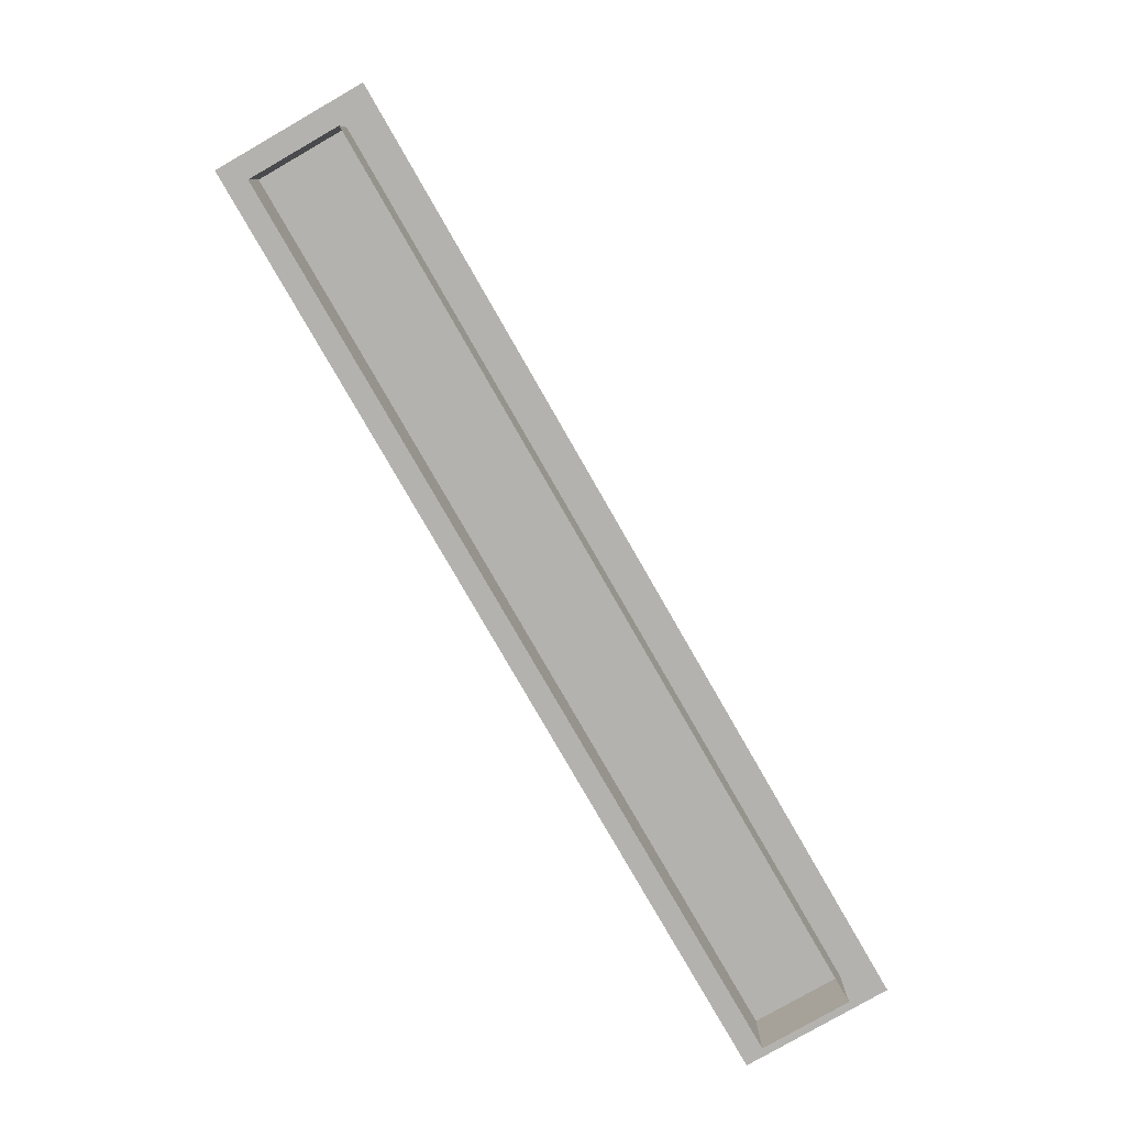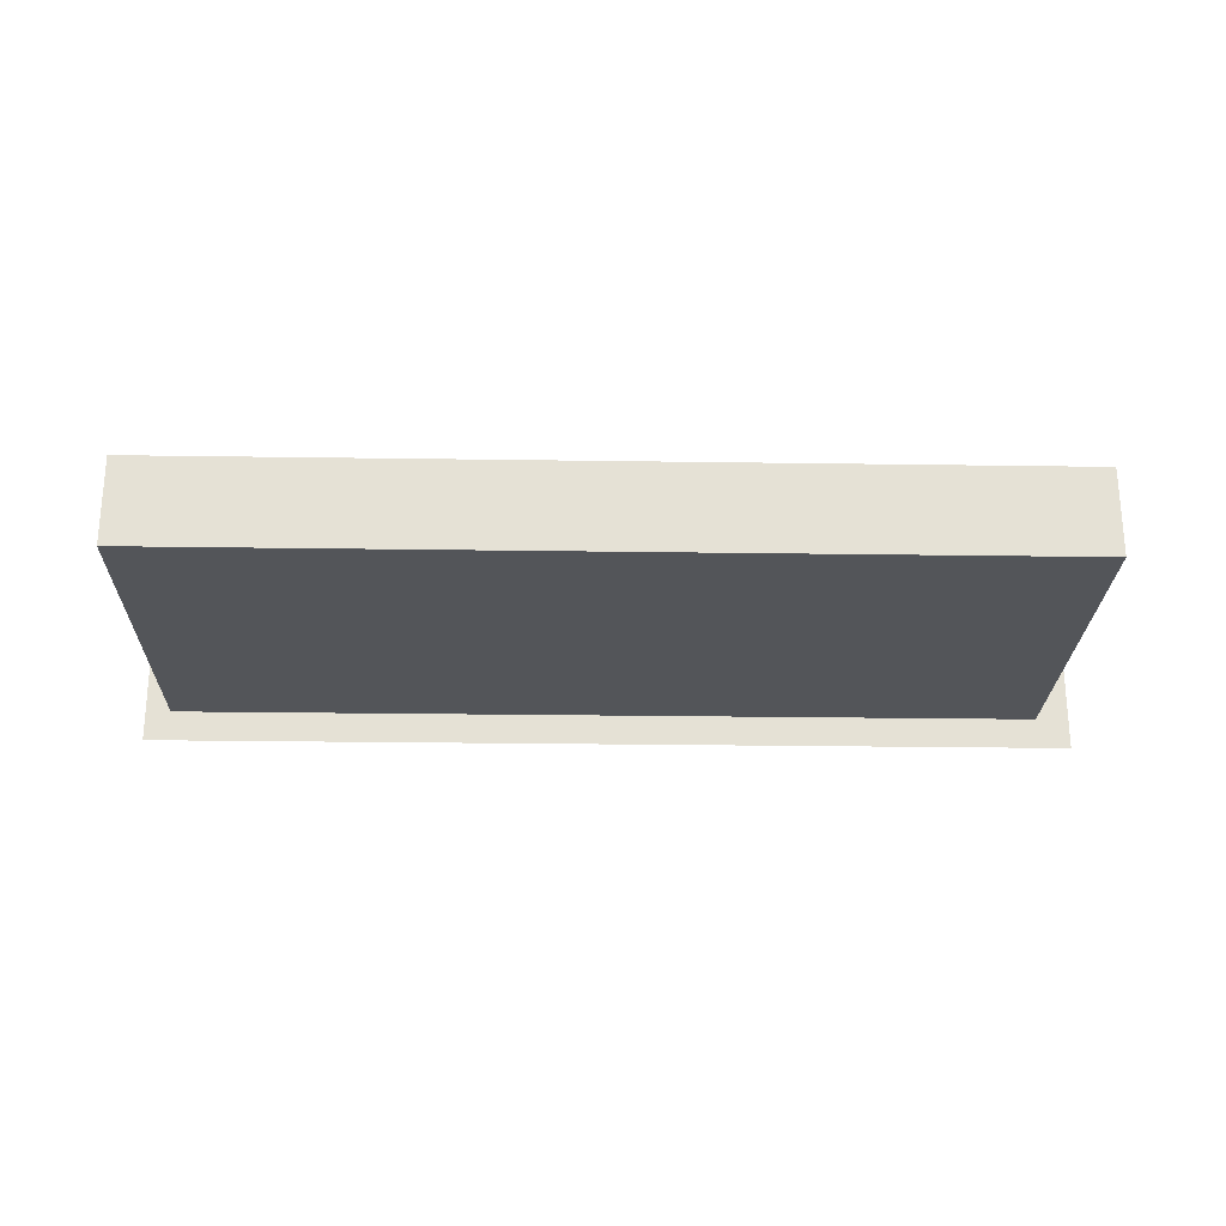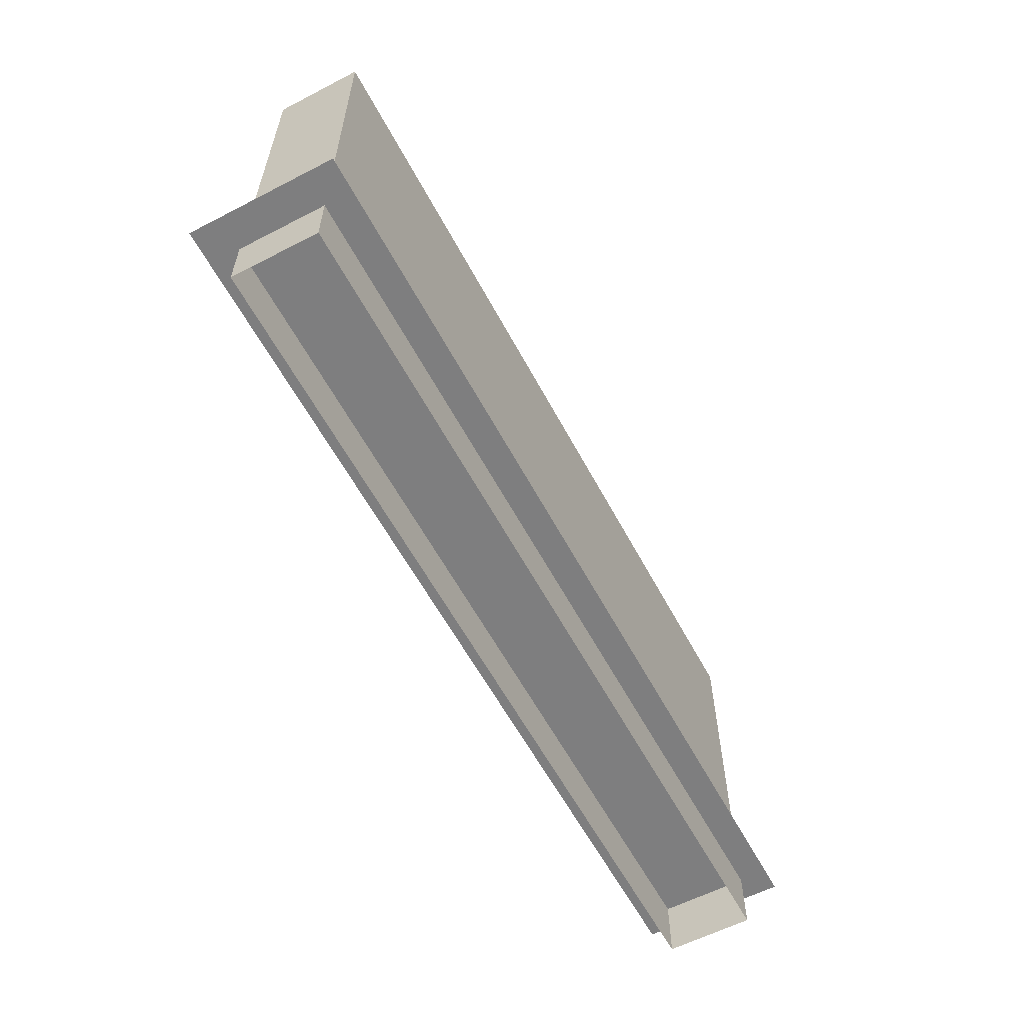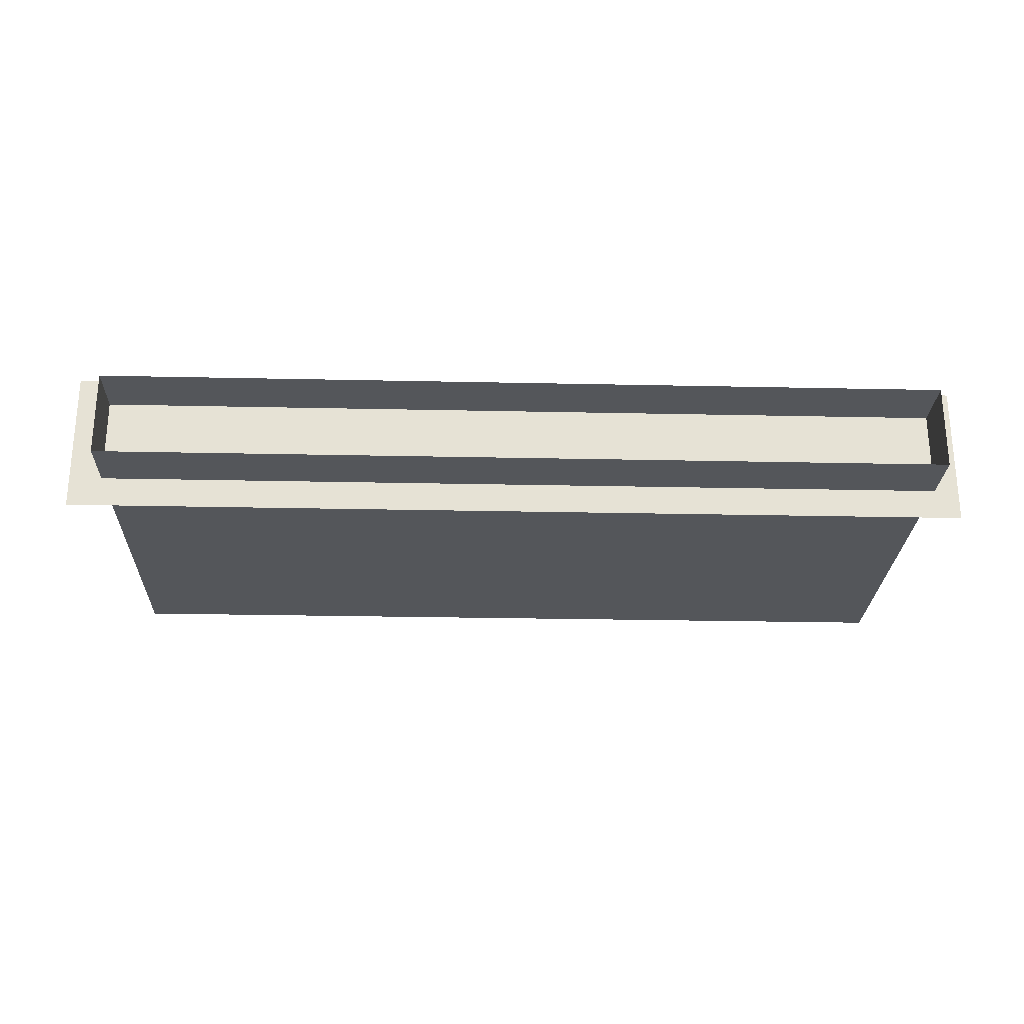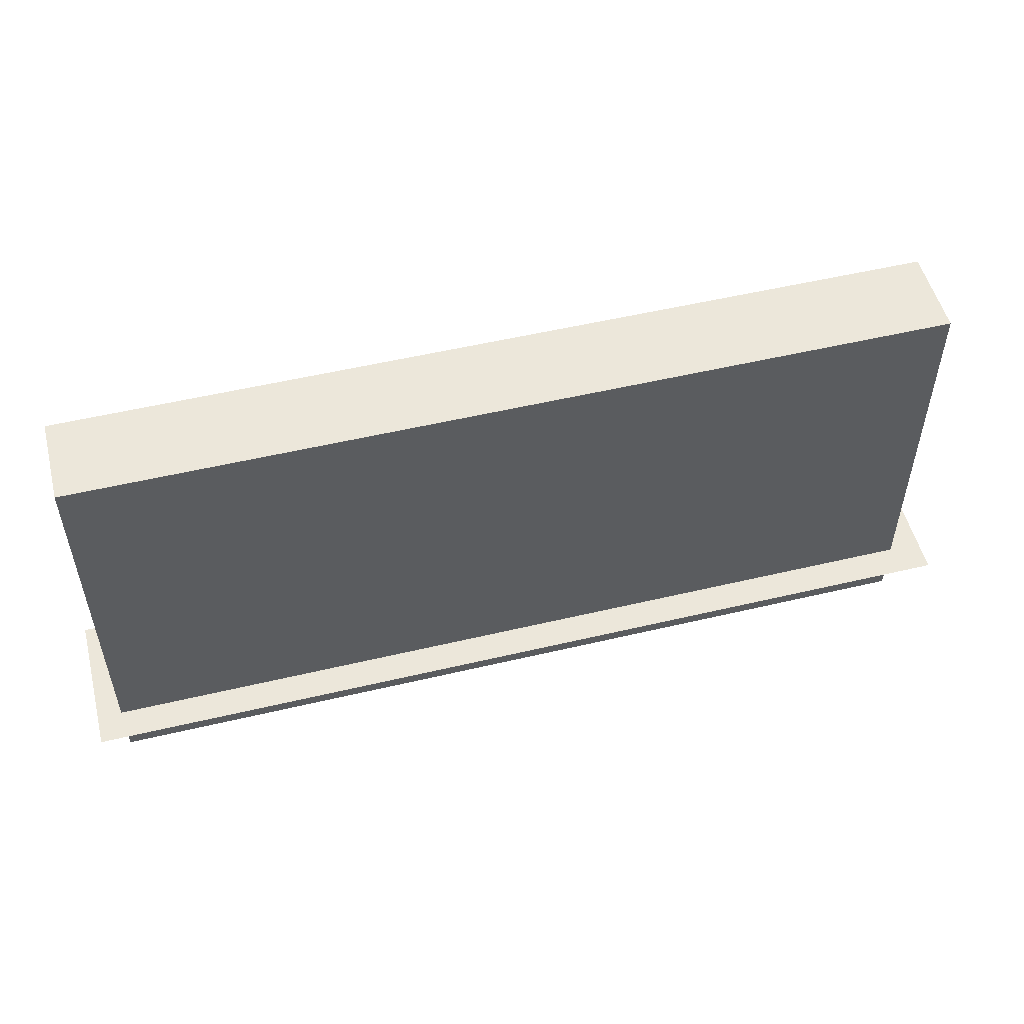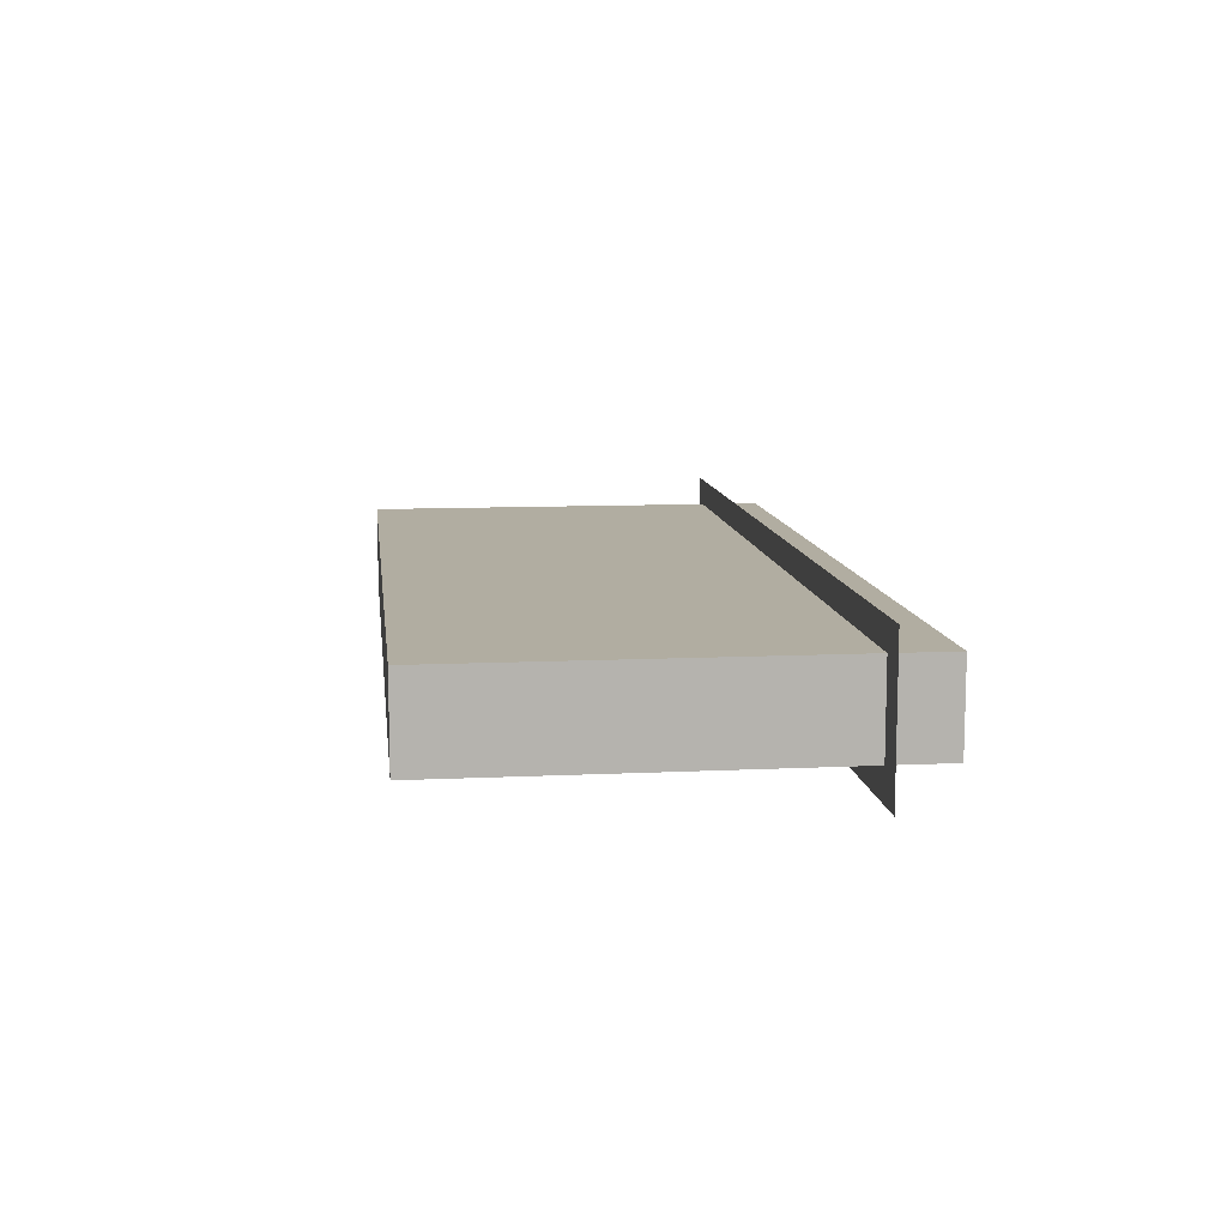
<metadata>
{"format":"obj","ext":"obj","renderer":"f3d","projection":"perspective","resolution":1024,"background":"white","views":[{"elev":-79.7,"azim":119.9,"up":"+Y"},{"elev":-24.5,"azim":178.6,"up":"+Z"},{"elev":-59.4,"azim":-62.0,"up":"+Y"},{"elev":-25.3,"azim":-2.0,"up":"+Z"},{"elev":52.7,"azim":165.7,"up":"+Y"},{"elev":10.4,"azim":-96.8,"up":"+Z"}]}
</metadata>
<code>
o 17.020_Cube.083
v 632.2 43.04 1557
v 718.5 43.04 1557
v 718.5 43.04 1566
v 632.2 43.04 1566
v 632.2 -0.1222 1557
v 718.5 -0.1222 1557
v 718.5 -0.1222 1566
v 632.2 -0.1222 1566
v 675.3 43.04 1557
v 675.3 43.04 1566
v 675.3 -0.1222 1566
v 675.3 -0.1222 1557
v 632.2 21.46 1557
v 718.5 21.46 1557
v 718.5 21.46 1566
v 632.2 21.46 1566
v 696.9 43.04 1557
v 632.2 43.04 1562
v 718.5 43.04 1562
v 653.8 43.04 1566
v 653.8 43.04 1557
v 696.9 43.04 1566
v 632.2 -0.1222 1562
v 653.8 -0.1222 1566
v 696.9 -0.1222 1566
v 675.3 21.46 1566
v 718.5 -0.1222 1562
v 696.9 -0.1222 1557
v 653.8 -0.1222 1557
v 675.3 21.46 1557
v 675.3 43.04 1562
v 653.8 43.04 1562
v 653.8 21.46 1557
v 696.9 21.46 1566
v 632.2 21.46 1562
v 653.8 21.46 1566
v 718.5 21.46 1562
v 696.9 21.46 1557
v 696.9 43.04 1562
f 22 19 39
f 17 14 38
f 19 15 37
f 36 4 16
f 35 8 16
f 22 26 34
f 21 30 33
f 20 31 32
f 32 9 21
f 18 21 1
f 4 32 18
f 33 12 29
f 13 29 5
f 1 33 13
f 34 11 25
f 15 25 7
f 3 34 15
f 35 4 18
f 13 18 1
f 5 35 13
f 24 16 8
f 11 36 24
f 10 36 26
f 37 7 27
f 14 27 6
f 2 37 14
f 38 6 28
f 30 28 12
f 9 38 30
f 39 2 17
f 31 17 9
f 10 39 31
f 22 3 19
f 17 2 14
f 19 3 15
f 36 20 4
f 35 23 8
f 22 10 26
f 21 9 30
f 20 10 31
f 32 31 9
f 18 32 21
f 4 20 32
f 33 30 12
f 13 33 29
f 1 21 33
f 34 26 11
f 15 34 25
f 3 22 34
f 35 16 4
f 13 35 18
f 5 23 35
f 24 36 16
f 11 26 36
f 10 20 36
f 37 15 7
f 14 37 27
f 2 19 37
f 38 14 6
f 30 38 28
f 9 17 38
f 39 19 2
f 31 39 17
f 10 22 39
o Box.076_Plane.084
v 628.9 5.981 1569
v 721 5.981 1569
v 628.9 5.981 1554
v 721 5.981 1554
f 41 42 40
f 41 43 42

</code>
